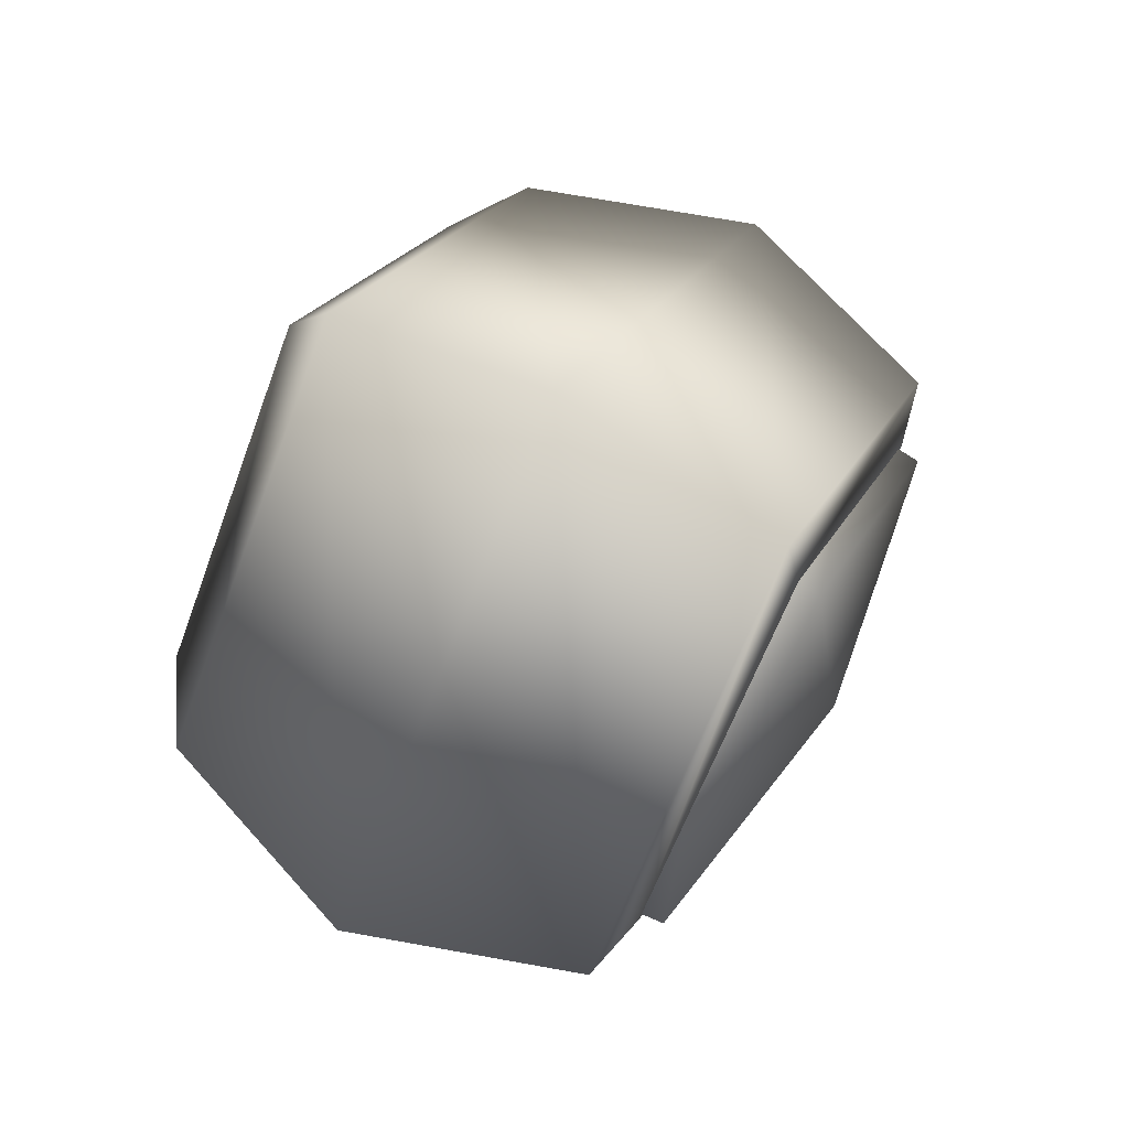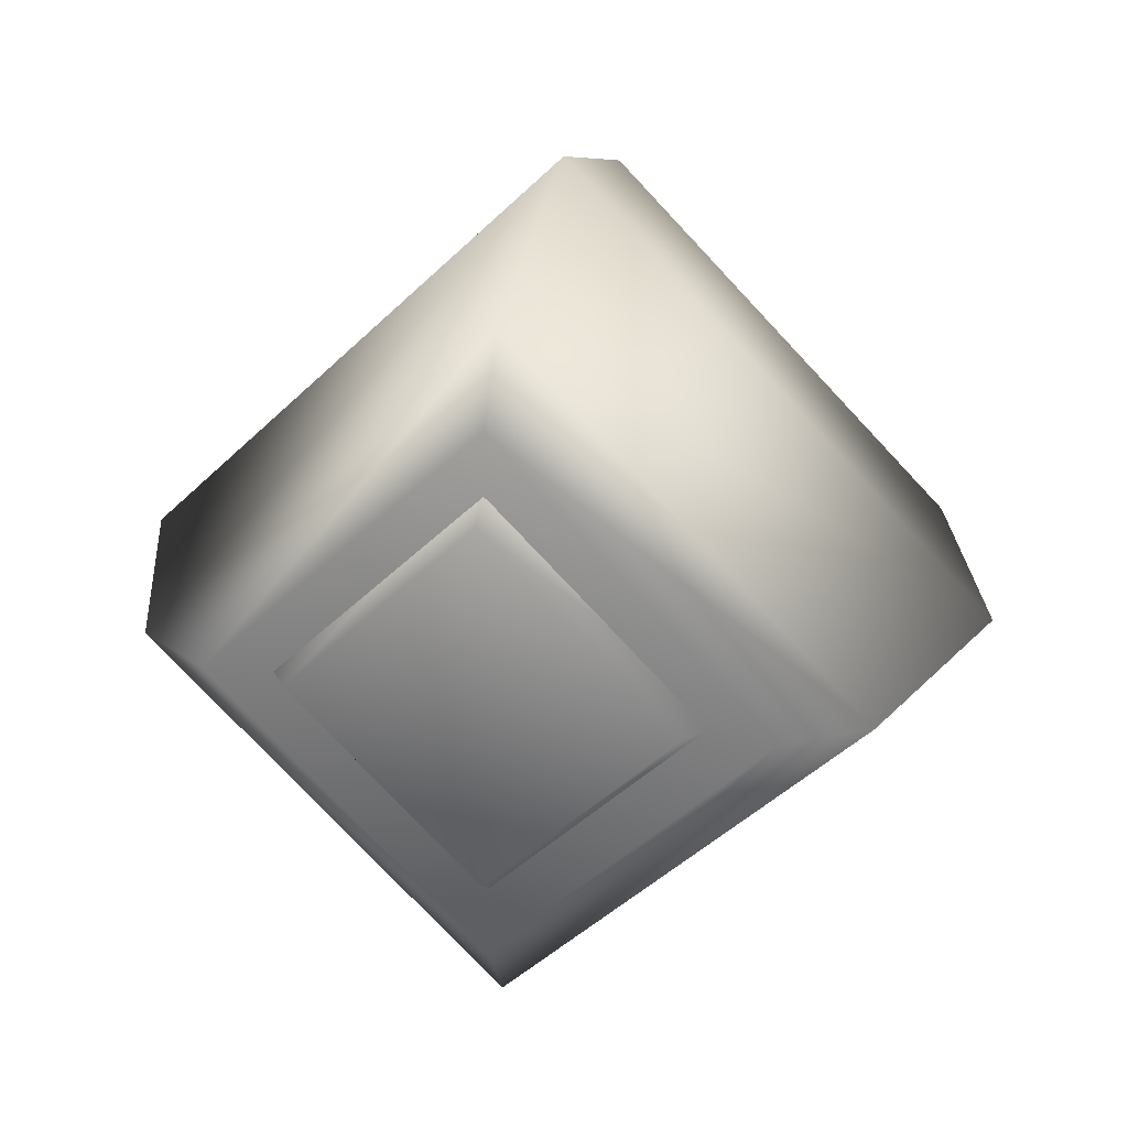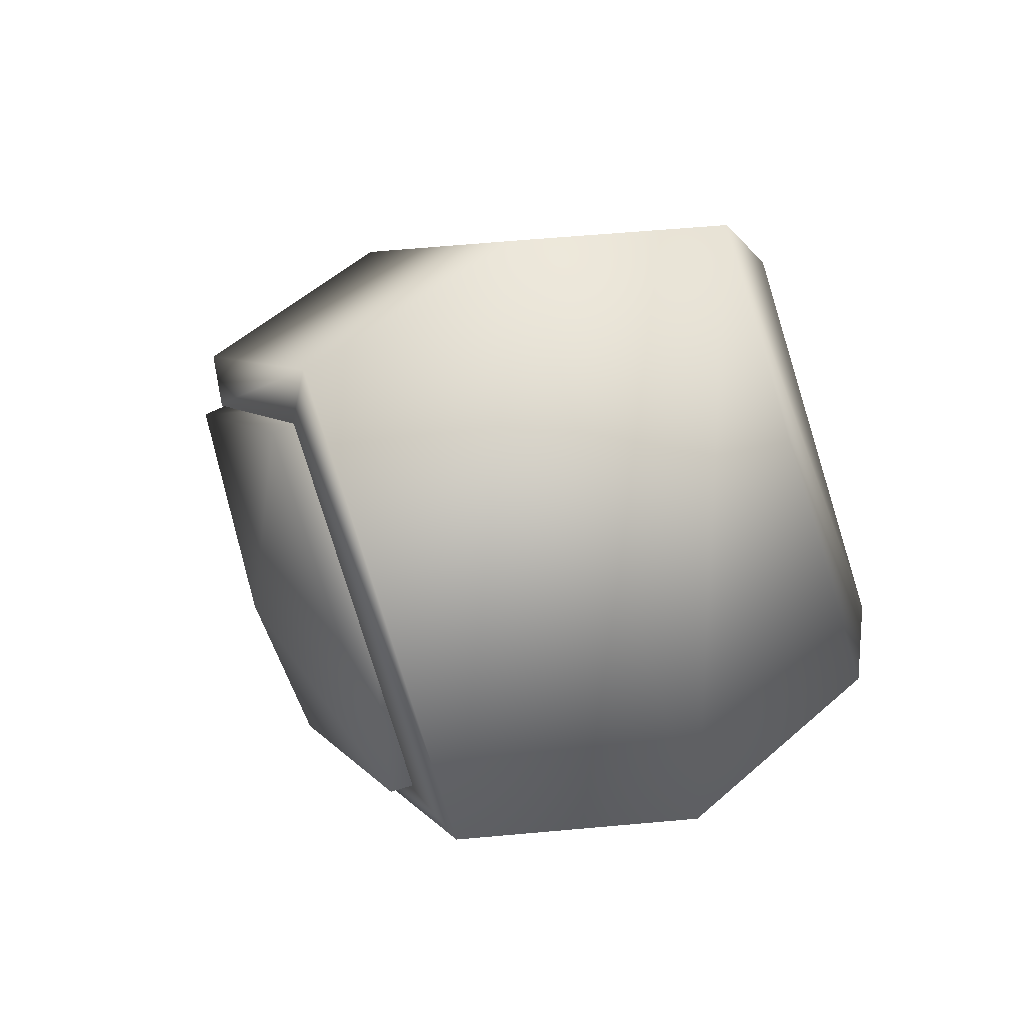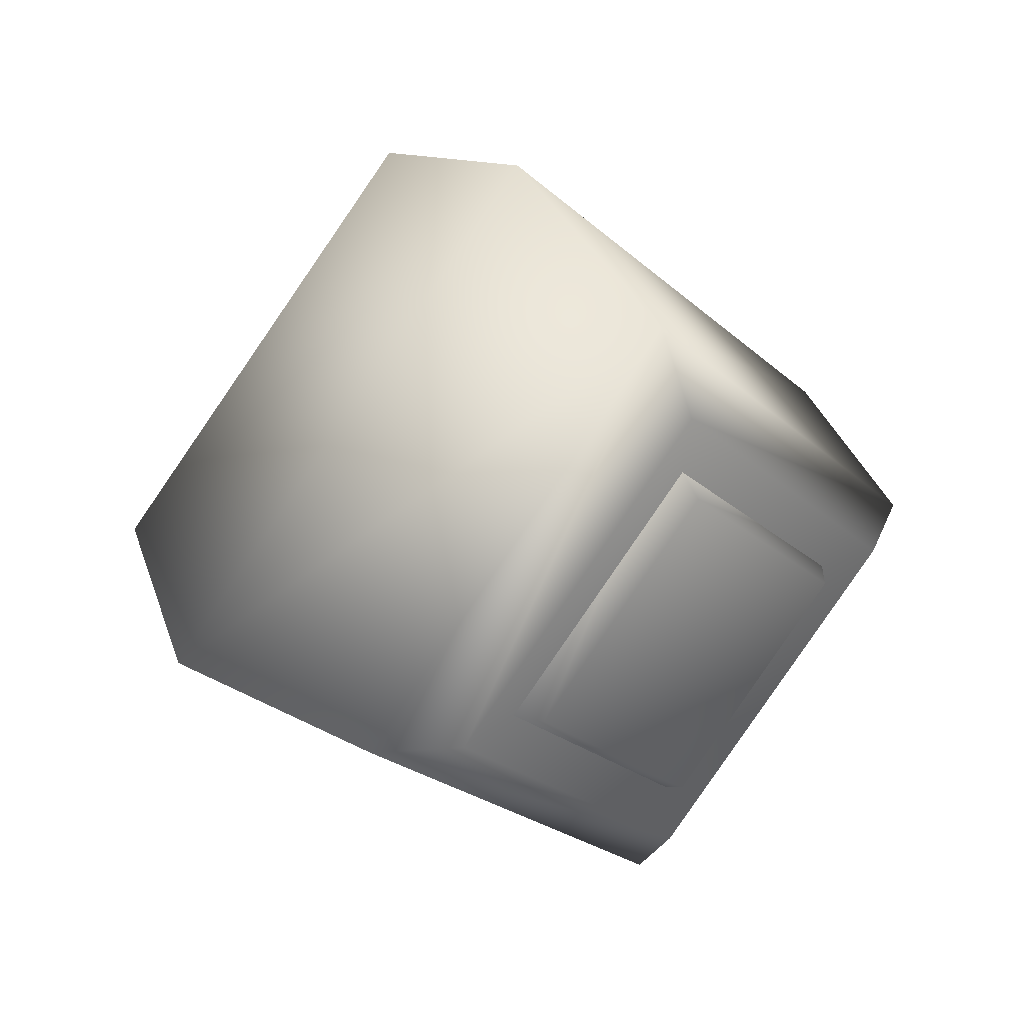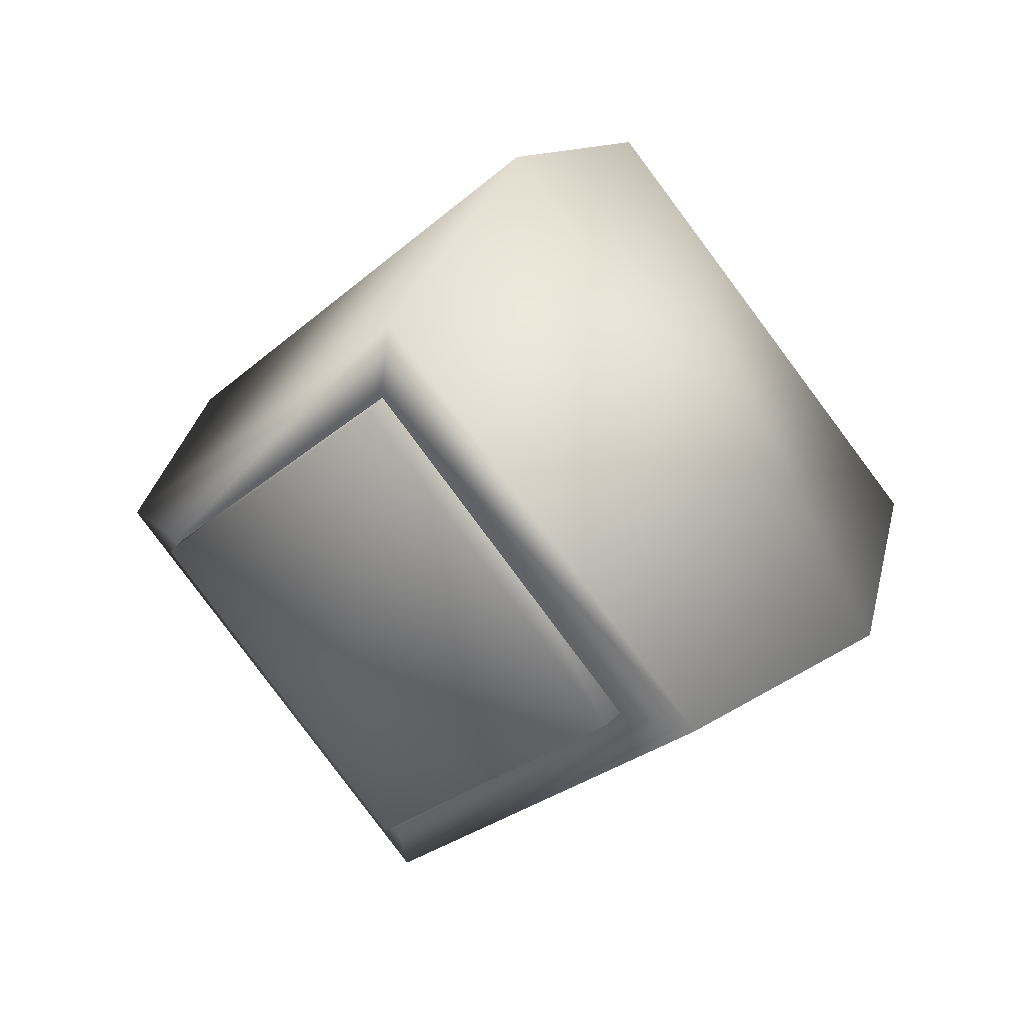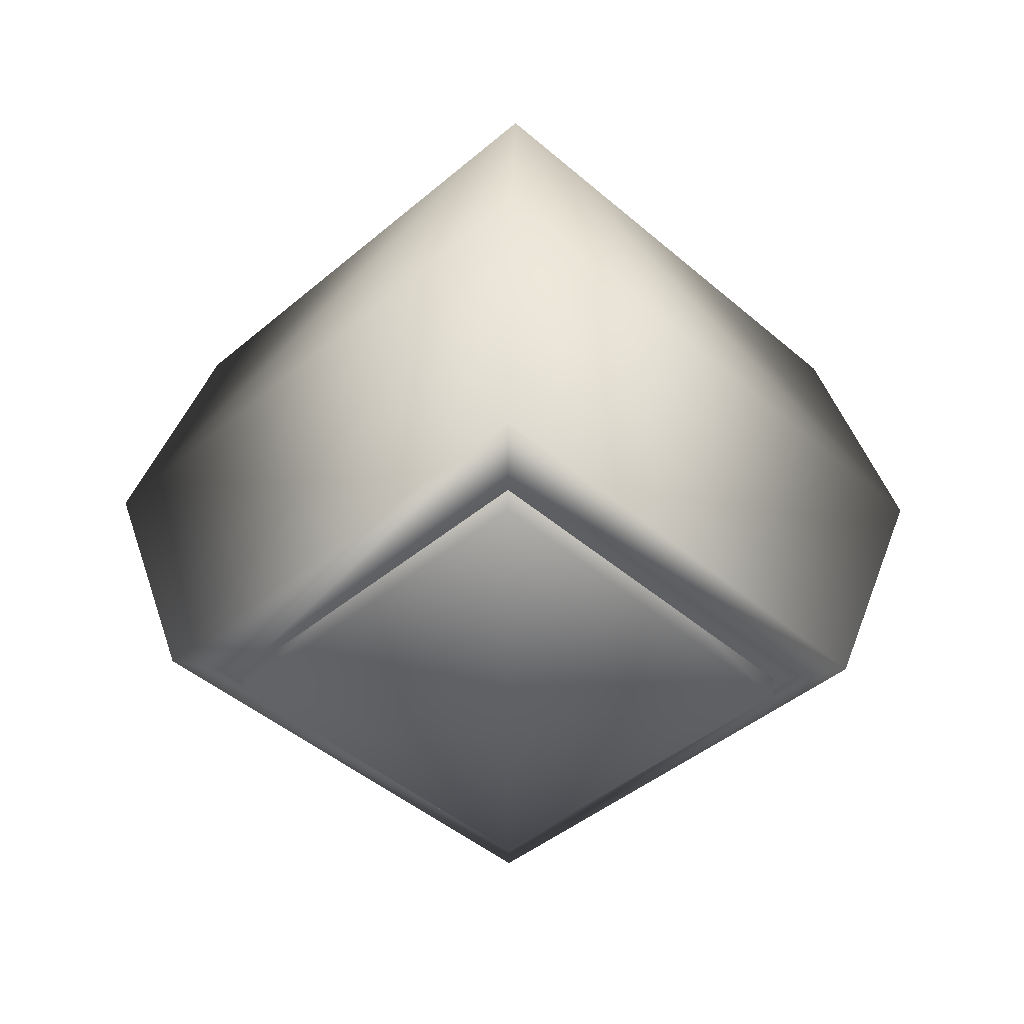
<metadata>
{"format":"obj","ext":"obj","renderer":"f3d","projection":"perspective","resolution":1024,"background":"white","views":[{"elev":70.4,"azim":-150.9,"up":"+Y"},{"elev":27.4,"azim":104.7,"up":"+Y"},{"elev":53.0,"azim":-24.6,"up":"+Z"},{"elev":35.4,"azim":53.2,"up":"+Z"},{"elev":34.9,"azim":-57.8,"up":"+Z"},{"elev":46.0,"azim":-89.1,"up":"+Z"}]}
</metadata>
<code>
g TireK_Small_LF_LOD2
v 0.1512 0.0809 -0.001137
v 0.1396 -8.941e-08 -5.703e-05
v 0.1512 1.788e-07 0.08089
v 0.1512 -0.0809 -1.305e-05
v 0.1512 -8.941e-08 -0.08092
v 0.1368 -8.941e-08 -0.1038
v 0.1368 -0.1038 -8.941e-08
v 0.1512 -8.941e-08 -0.08092
v 0.1512 -0.0809 -1.305e-05
v 0.0686 -8.941e-08 -0.1271
v 0.0686 -0.1271 1.788e-07
v 0.0003698 -8.941e-08 -0.1037
v 0.0003698 -0.1037 1.788e-07
v 0.1368 -0.1038 -8.941e-08
v 0.1368 1.788e-07 0.1038
v 0.1512 -0.0809 -1.305e-05
v 0.1512 1.788e-07 0.08089
v 0.0686 -0.1271 1.788e-07
v 0.0686 1.788e-07 0.1271
v 0.0003698 -0.1037 1.788e-07
v 0.0003698 1.788e-07 0.1037
v 0.1368 1.788e-07 0.1038
v 0.1368 0.1038 -0.001162
v 0.1512 1.788e-07 0.08089
v 0.1512 0.0809 -0.001137
v 0.0686 0.1271 -0.0005959
v 0.0686 1.788e-07 0.1271
v 0.0003698 0.1037 -8.941e-08
v 0.0003698 1.788e-07 0.1037
v 0.1368 0.1038 -0.001162
v 0.1368 -8.941e-08 -0.1038
v 0.1512 0.0809 -0.001137
v 0.1512 -8.941e-08 -0.08092
v 0.0686 -8.941e-08 -0.1271
v 0.0686 0.1271 -0.0005959
v 0.0003698 -8.941e-08 -0.1037
v 0.0003698 0.1037 -8.941e-08
v -0.004372 -0.08295 -8.941e-08
v 0.01992 -8.941e-08 -8.941e-08
v -0.004372 1.788e-07 0.08295
v 0.0003698 -0.1037 1.788e-07
v 0.0003698 1.788e-07 0.1037
v -0.004372 -8.941e-08 -0.08295
v 0.01992 -8.941e-08 -8.941e-08
v -0.004372 -0.08295 -8.941e-08
v 0.0003698 -8.941e-08 -0.1037
v 0.0003698 -0.1037 1.788e-07
v -0.004372 0.08295 -8.941e-08
v 0.01992 -8.941e-08 -8.941e-08
v -0.004372 -8.941e-08 -0.08295
v 0.0003698 0.1037 -8.941e-08
v 0.0003698 -8.941e-08 -0.1037
v -0.004372 1.788e-07 0.08295
v 0.01992 -8.941e-08 -8.941e-08
v -0.004372 0.08295 -8.941e-08
v 0.0003698 1.788e-07 0.1037
v 0.0003698 0.1037 -8.941e-08
v 0.1558 -8.941e-08 0.05556
v 0.1558 -0.05556 -8.941e-08
v 0.141 -8.941e-08 0.06638
v 0.141 -0.06638 -8.941e-08
v 0.1558 -8.941e-08 -0.05556
v 0.141 -8.941e-08 -0.06638
v 0.1558 0.05556 -8.941e-08
v 0.141 0.06638 -8.941e-08
v -0.01096 -8.941e-08 0.08058
v -0.01096 0.08058 -8.941e-08
v 0.01103 -8.941e-08 0.08279
v 0.01103 0.08279 -8.941e-08
v -0.02395 -8.941e-08 -8.941e-08
v -0.01096 0.08058 -8.941e-08
v -0.01096 -8.941e-08 0.08058
v -0.01096 -0.08058 -8.941e-08
v -0.01096 -8.941e-08 -0.08058
v -0.01096 -8.941e-08 -0.08058
v -0.01096 -0.08058 -8.941e-08
v 0.01103 -8.941e-08 -0.08279
v 0.01103 -0.08279 -8.941e-08
v -0.01096 0.08058 -8.941e-08
v -0.01096 -8.941e-08 -0.08058
v 0.01103 0.08279 -8.941e-08
v 0.01103 -8.941e-08 -0.08279
v -0.01096 -8.941e-08 0.08058
v 0.01103 -8.941e-08 0.08279
v -0.01096 -0.08058 -8.941e-08
v 0.01103 -0.08279 -8.941e-08
g TireK_Small_LF_LOD2_0
f 3 2 1
f 4 2 3
f 5 2 4
f 1 2 5
f 8 7 6
f 8 9 7
f 10 6 7
f 10 7 11
f 12 10 11
f 12 11 13
f 16 15 14
f 16 17 15
f 18 14 15
f 18 15 19
f 20 18 19
f 20 19 21
f 24 23 22
f 24 25 23
f 22 23 26
f 22 26 27
f 27 26 28
f 27 28 29
f 32 31 30
f 32 33 31
f 30 31 34
f 30 34 35
f 35 34 36
f 35 36 37
f 40 39 38
f 40 38 41
f 40 41 42
f 45 44 43
f 45 43 46
f 45 46 47
f 50 49 48
f 50 48 51
f 50 51 52
f 55 54 53
f 55 53 56
f 55 56 57
f 60 59 58
f 60 61 59
f 61 62 59
f 62 58 59
f 61 63 62
f 63 64 62
f 64 58 62
f 63 65 64
f 65 58 64
f 65 60 58
f 68 67 66
f 68 69 67
f 72 71 70
f 73 72 70
f 74 73 70
f 71 74 70
f 77 76 75
f 77 78 76
f 81 80 79
f 81 82 80
f 85 84 83
f 85 86 84

</code>
